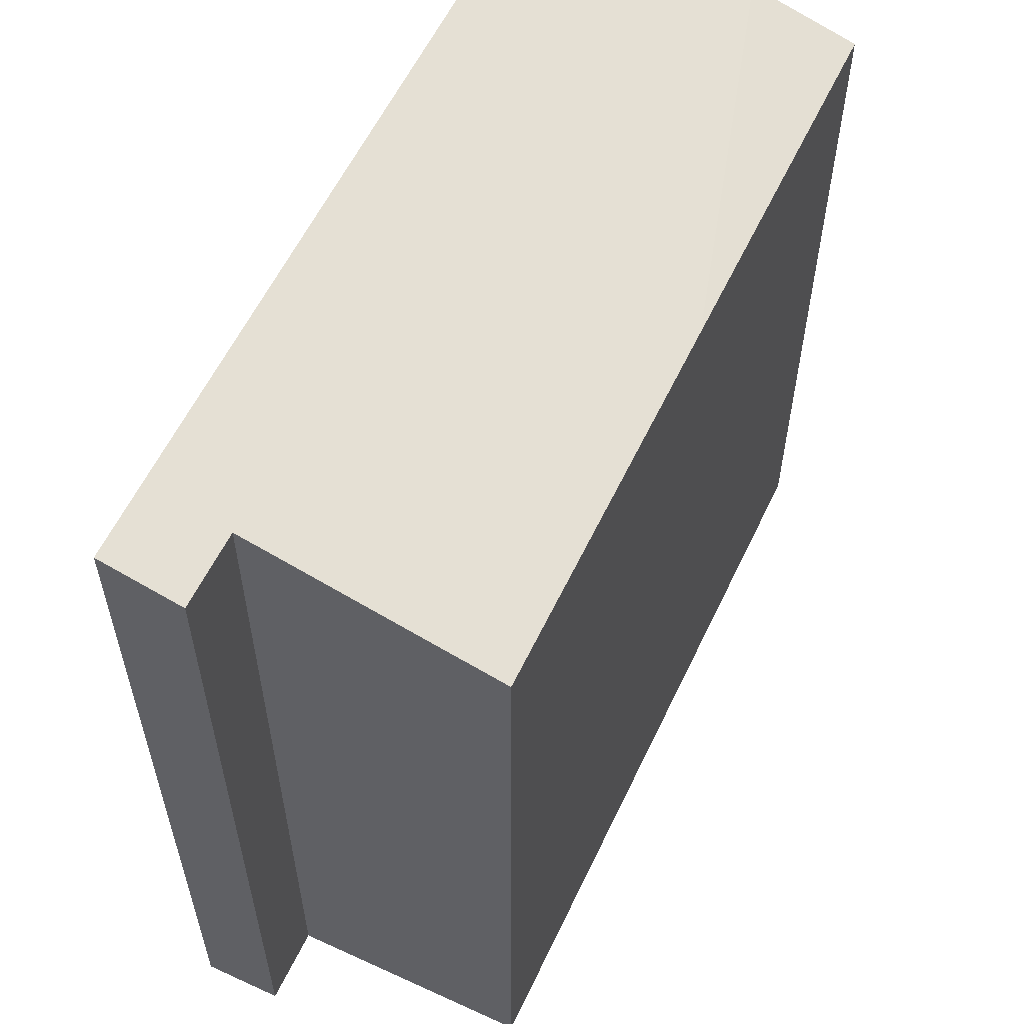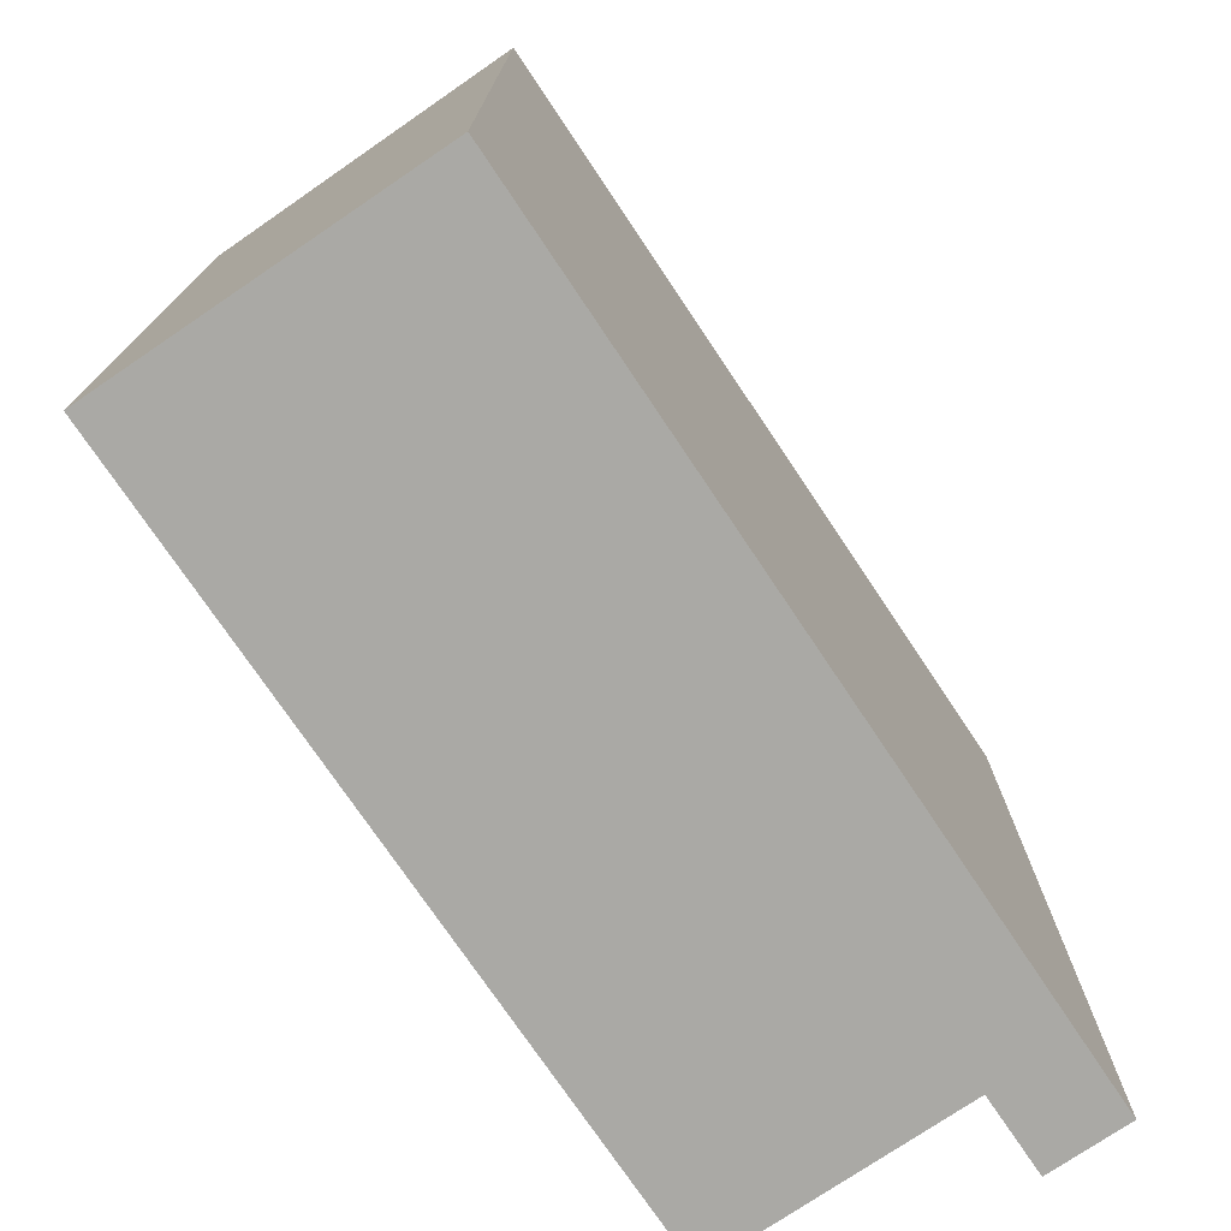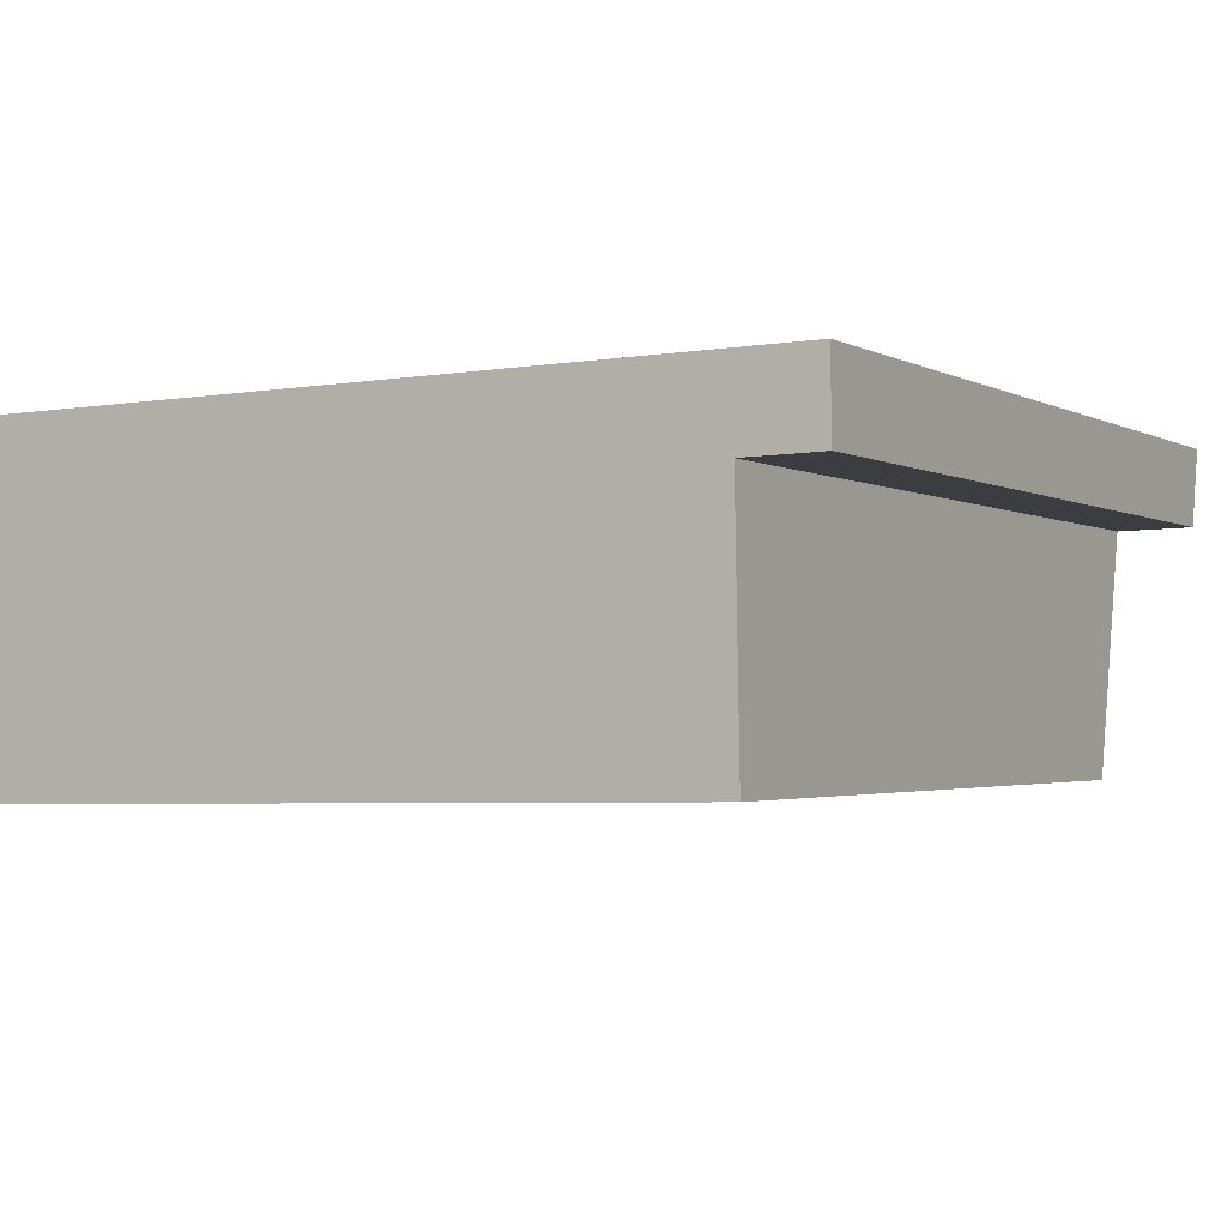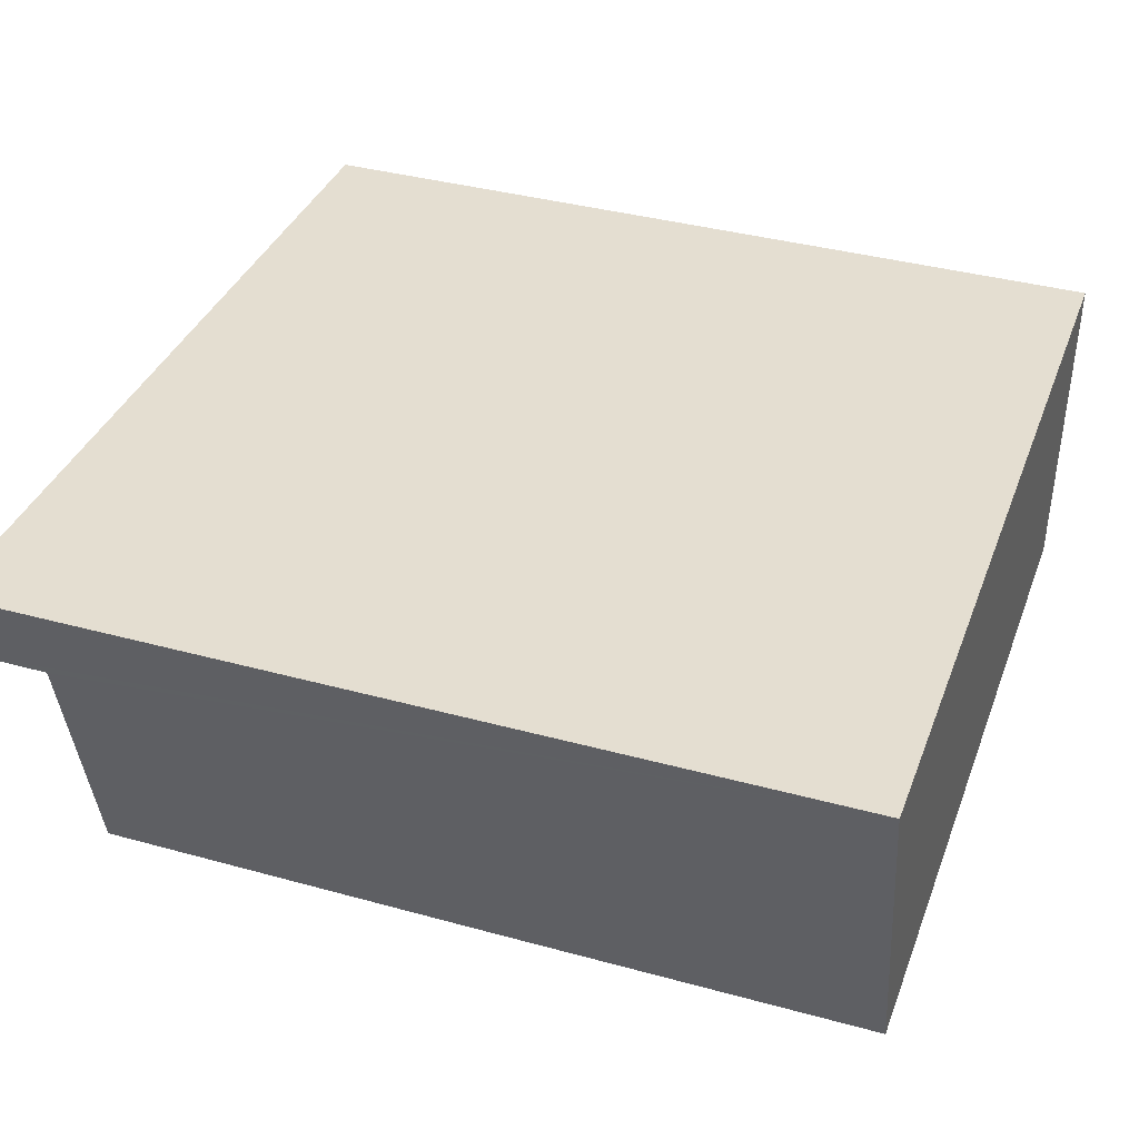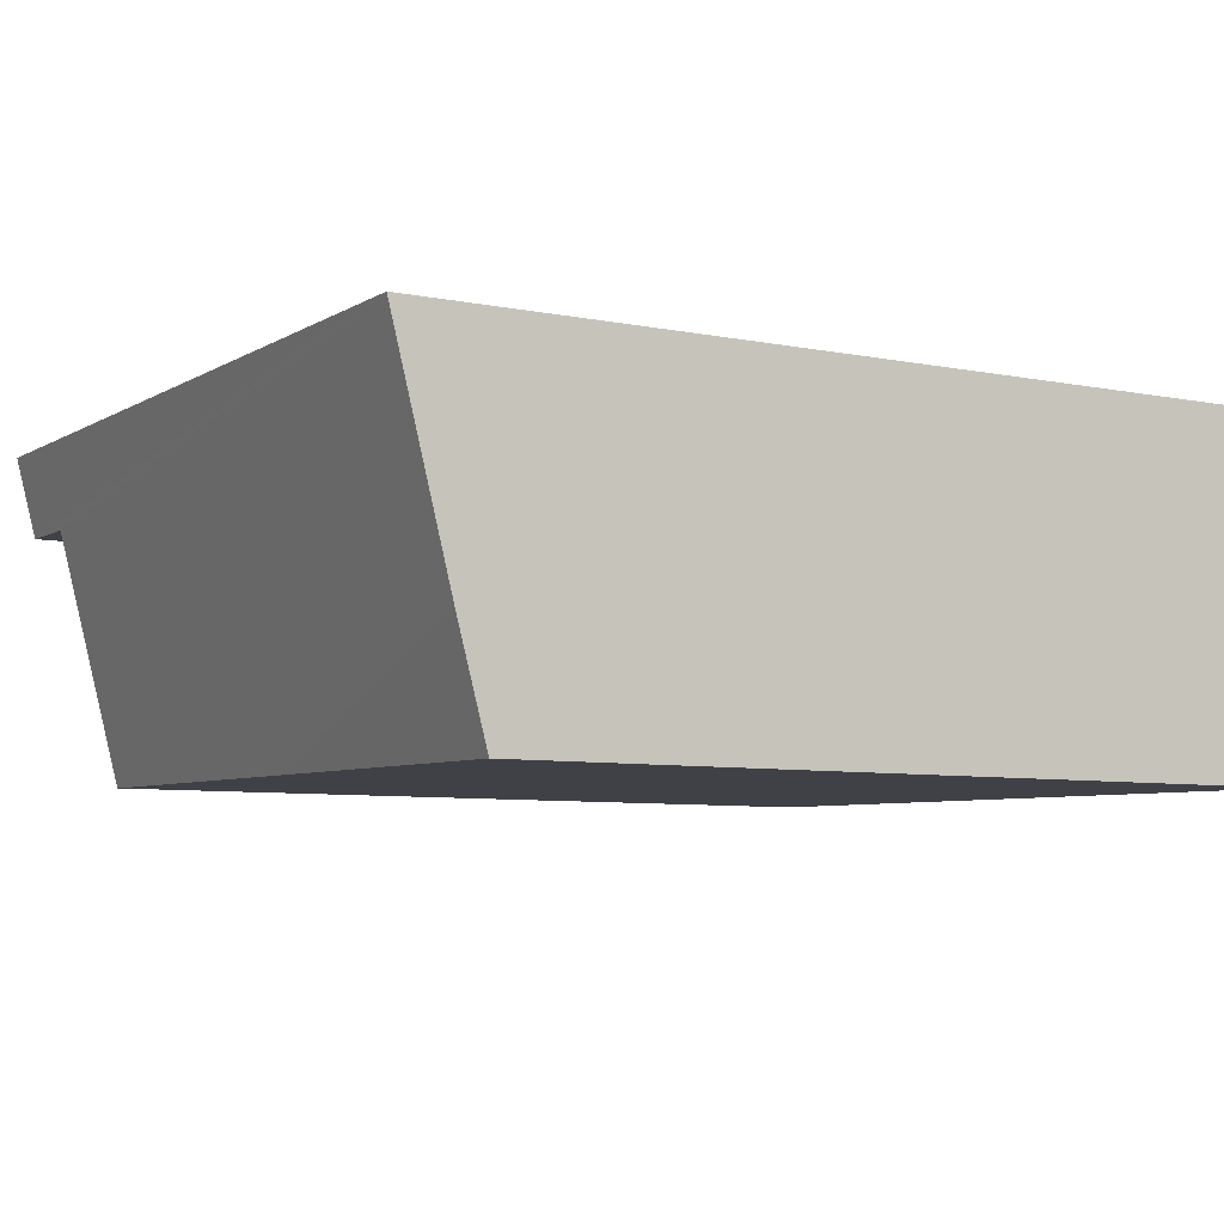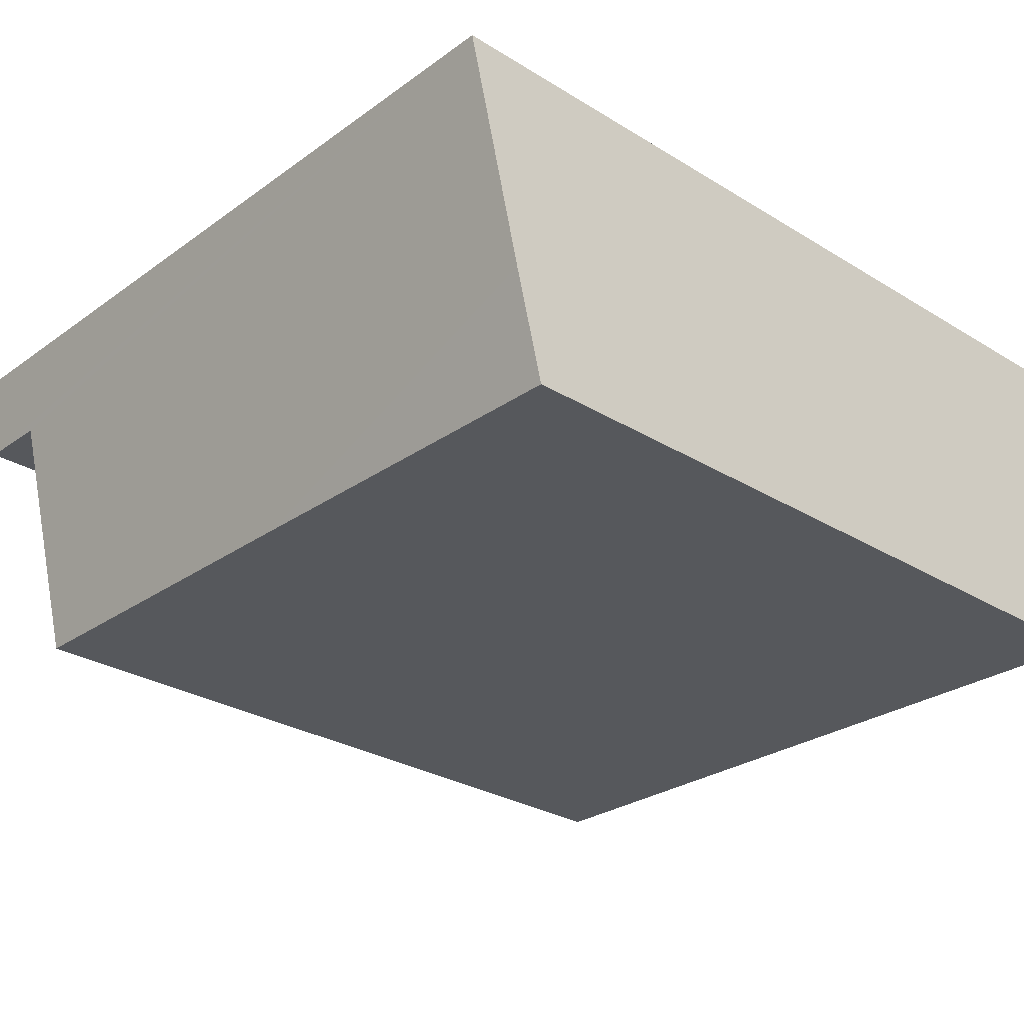
<metadata>
{"format":"obj","ext":"obj","renderer":"f3d","projection":"perspective","resolution":1024,"background":"white","views":[{"elev":58.1,"azim":114.3,"up":"+Y"},{"elev":-75.4,"azim":-56.9,"up":"+Y"},{"elev":-2.3,"azim":29.4,"up":"+Z"},{"elev":36.0,"azim":-160.9,"up":"+Z"},{"elev":-6.9,"azim":-120.5,"up":"+Z"},{"elev":-28.6,"azim":-132.5,"up":"+Z"}]}
</metadata>
<code>
v  6.049 6.09 -0.492
v  0 6.24 3.821e-16
v  6.039 6.24 0.077
v  5.496 6.09 -0.502
v  5.527 5.626 -2.27
v  2.742 5.622 -2.32
v  0.029 5.821 -1.597
v  0.043 5.609 -2.368
v  5.527 1.39e-16 -2.27
v  0.043 1.45e-16 -2.368
v  2.742 1.421e-16 -2.32
v  6.049 3.013e-17 -0.492
v  5.496 3.074e-17 -0.502
v  0 0 0
v  0.029 9.779e-17 -1.597
v  6.039 -4.715e-18 0.077
g defaultobject
f 1 2 3
f 2 1 4
f 2 4 5
f 2 5 6
f 2 6 7
f 7 6 8
f 9 6 5
f 6 9 8
f 8 9 10
f 10 9 11
f 12 4 1
f 4 12 13
f 7 14 2
f 14 7 8
f 14 8 10
f 14 10 15
f 14 3 2
f 3 14 16
f 16 1 3
f 1 16 12
f 13 5 4
f 5 13 9
f 11 15 10
f 15 11 14
f 14 11 16
f 16 11 13
f 13 11 9
f 16 13 12

</code>
